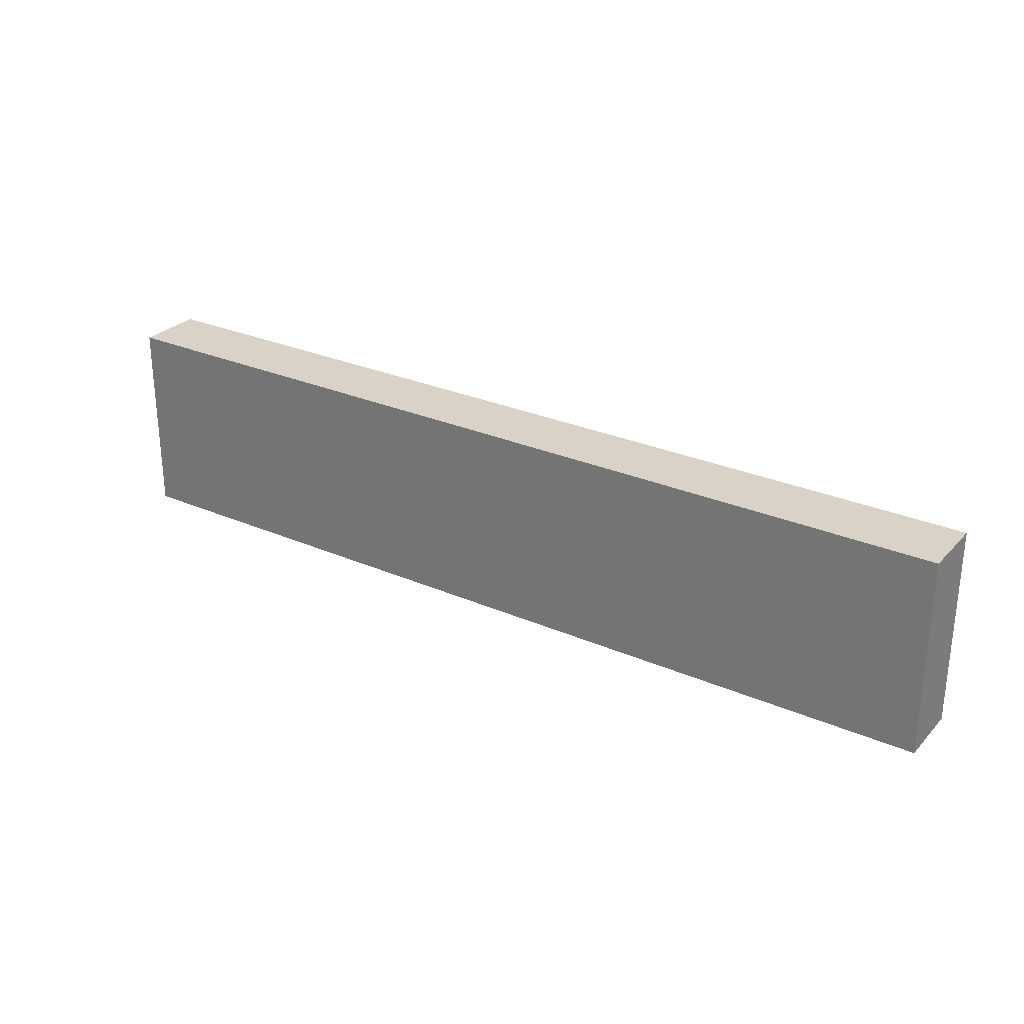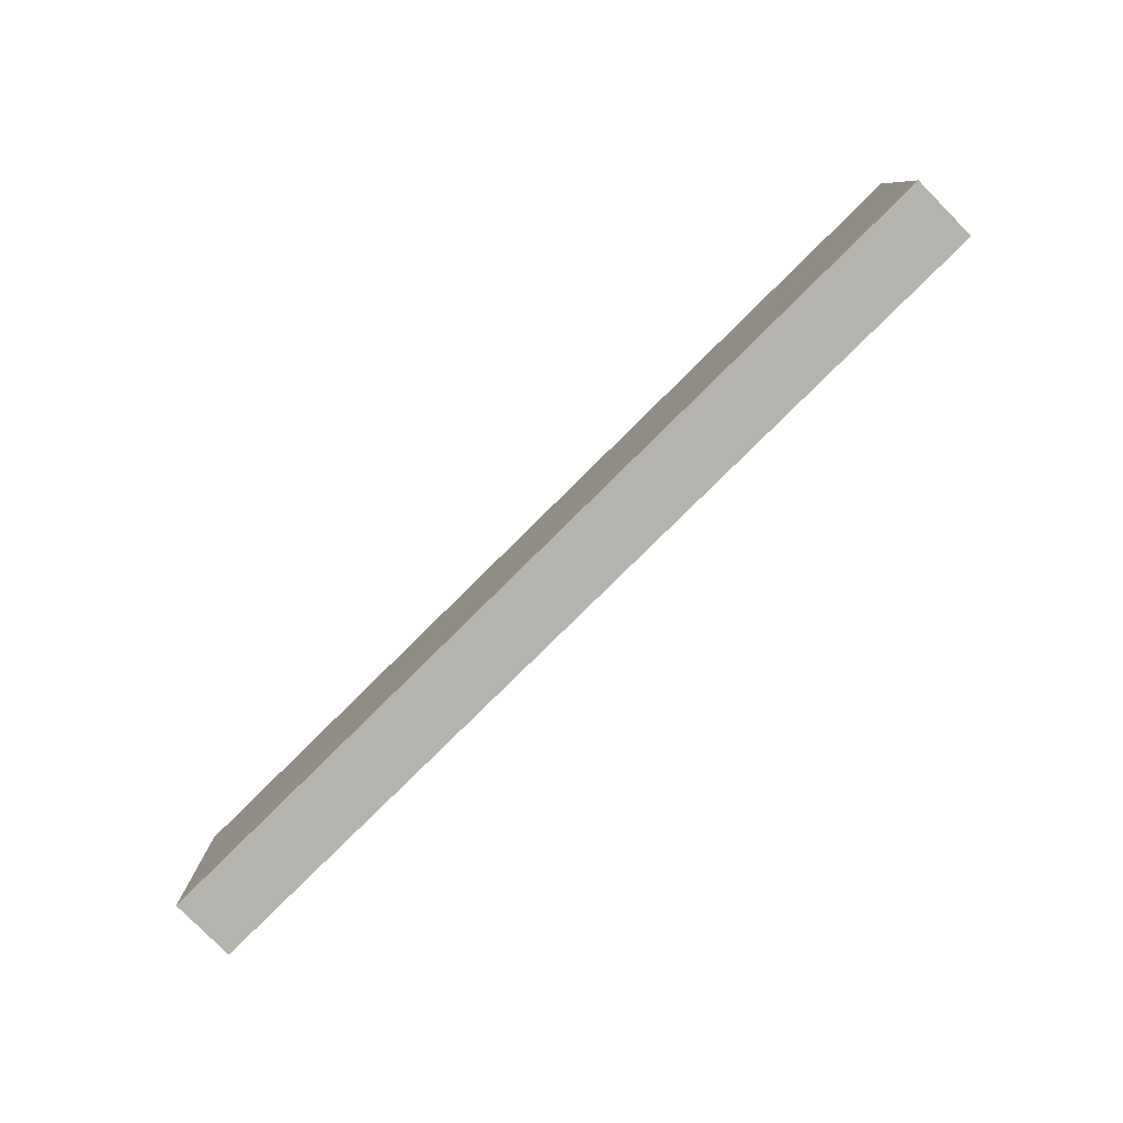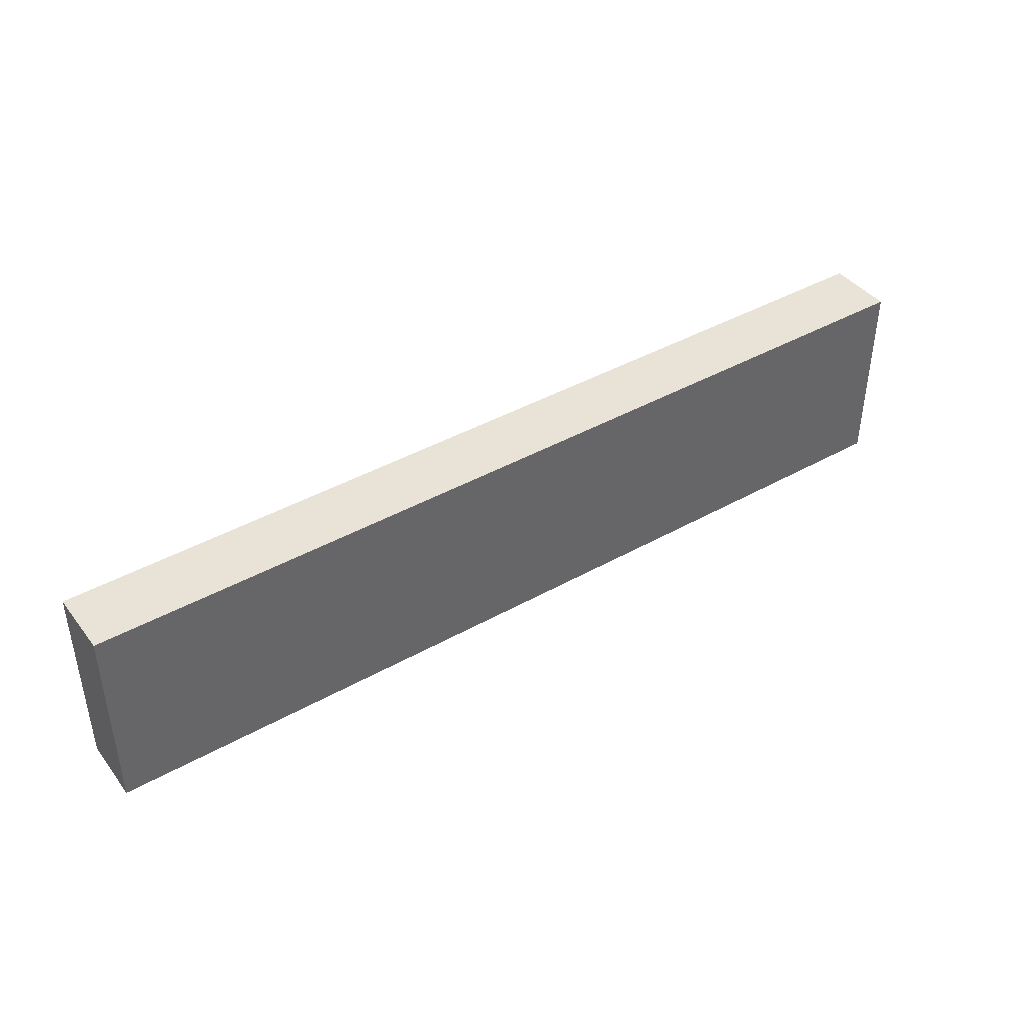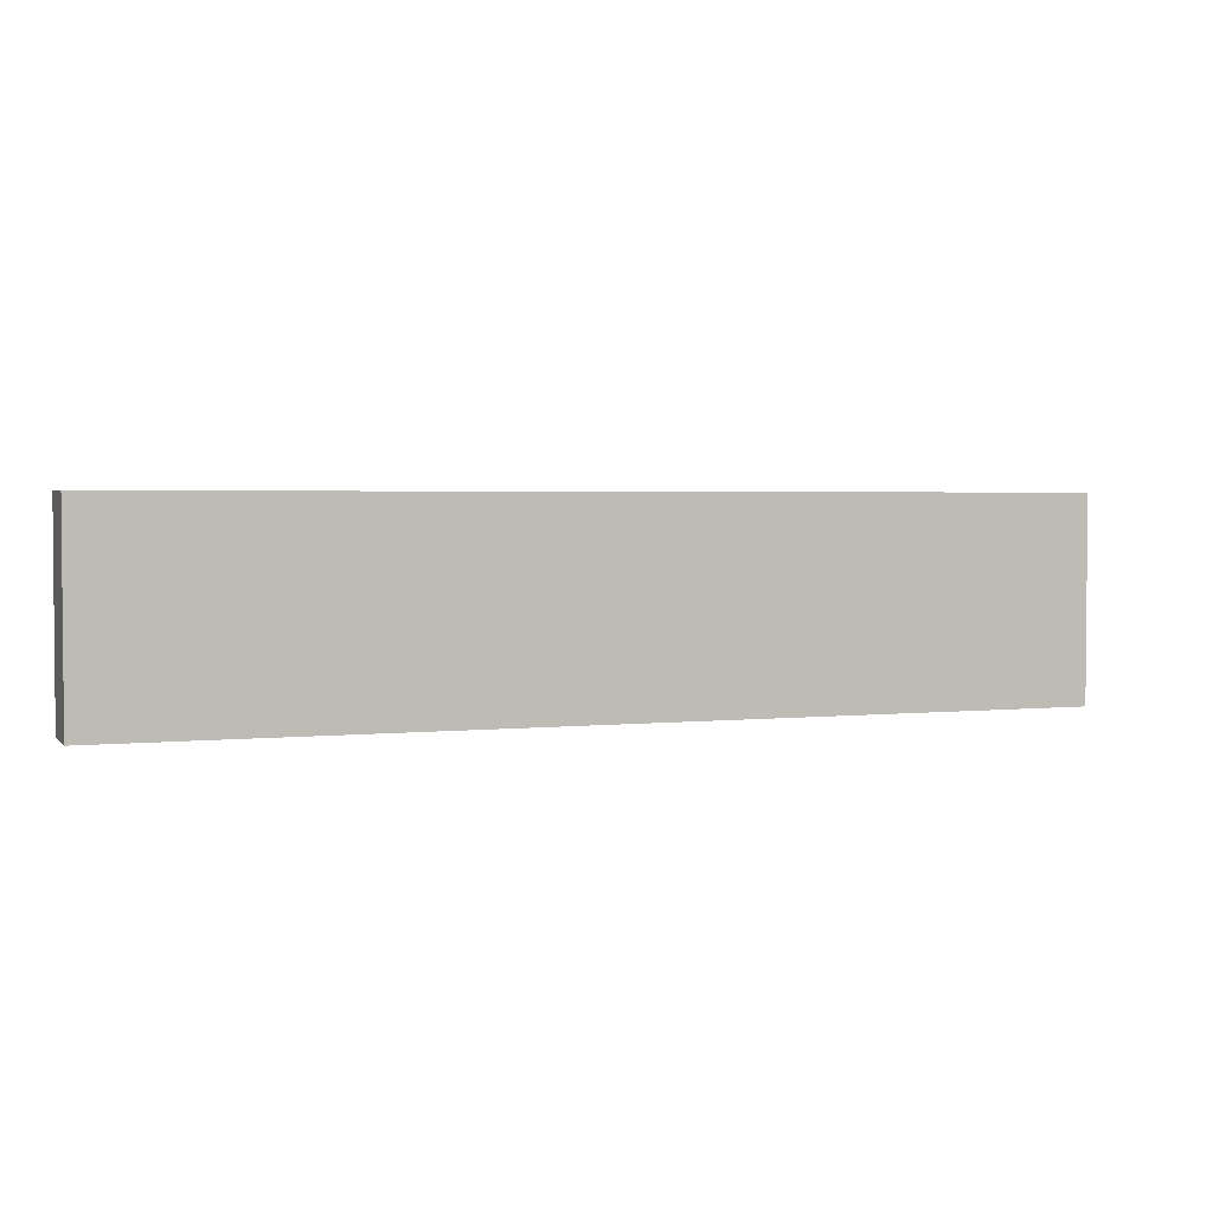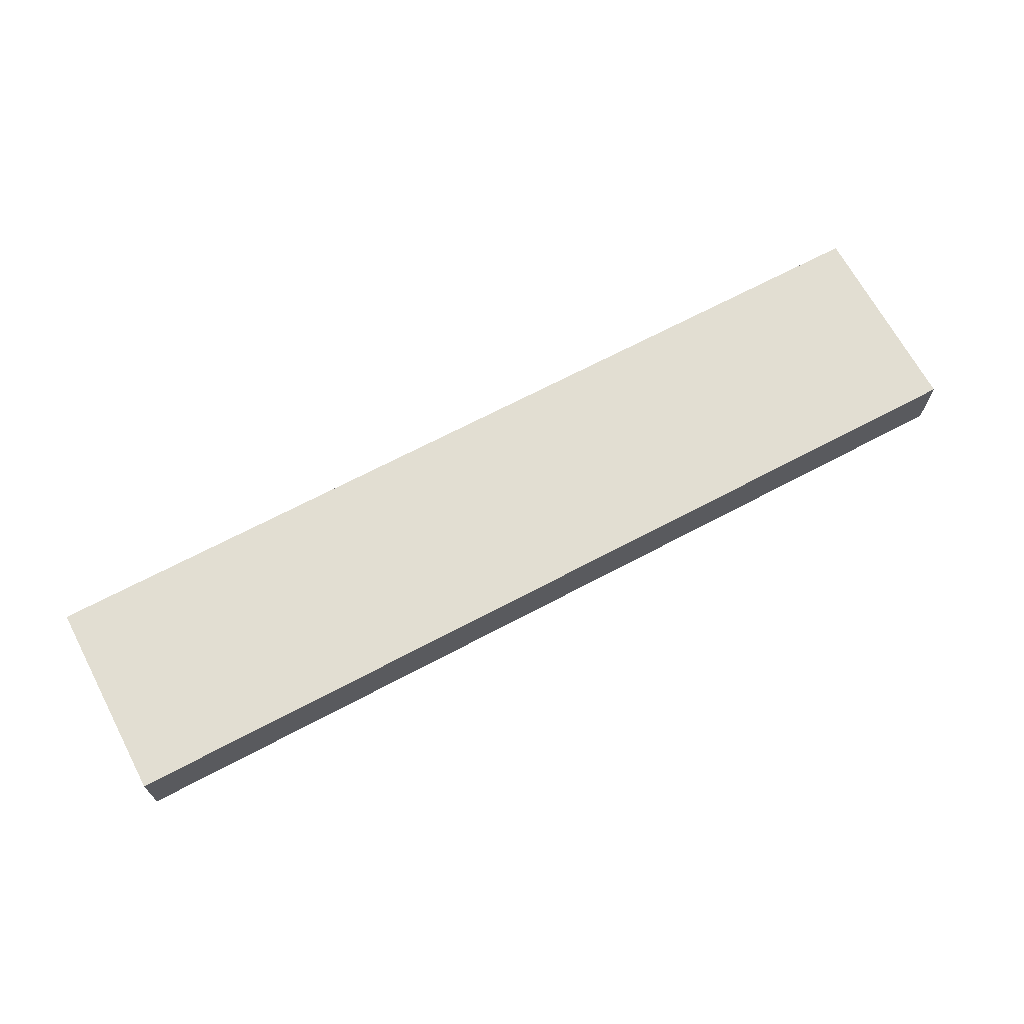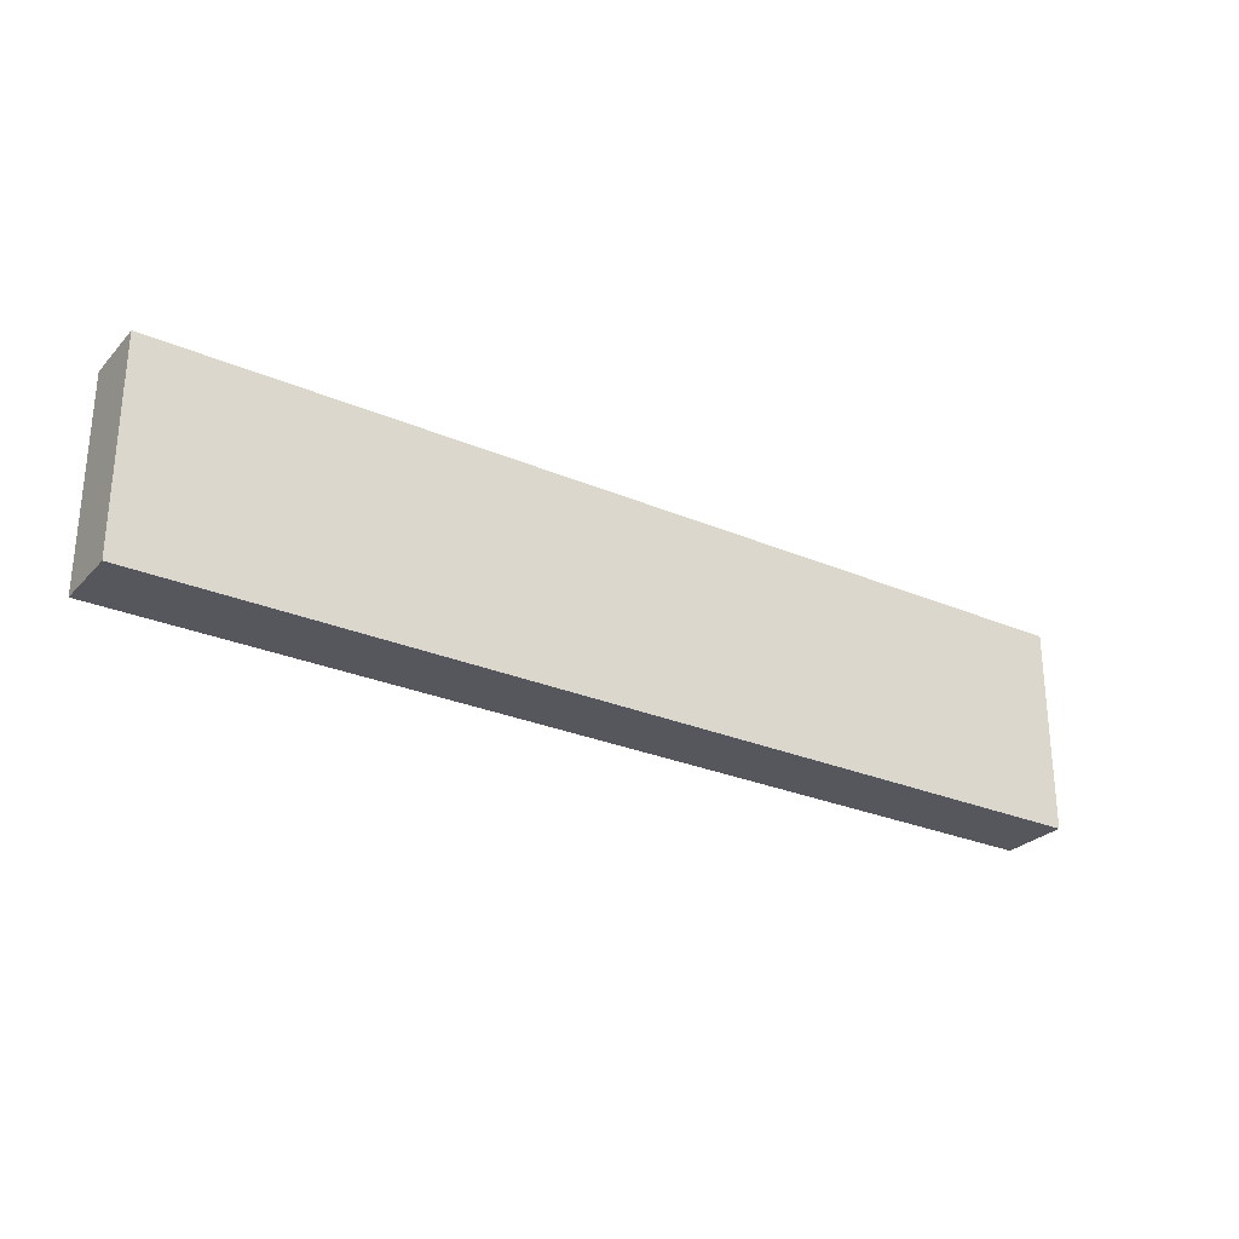
<metadata>
{"format":"obj","ext":"obj","renderer":"f3d","projection":"perspective","resolution":1024,"background":"white","views":[{"elev":27.9,"azim":-146.5,"up":"+Z"},{"elev":-79.9,"azim":-135.3,"up":"+Z"},{"elev":41.6,"azim":145.8,"up":"+Z"},{"elev":2.8,"azim":159.8,"up":"+Z"},{"elev":67.8,"azim":-28.0,"up":"+Y"},{"elev":-27.5,"azim":-33.3,"up":"+Z"}]}
</metadata>
<code>
g pb_Mesh870220
v 11.74 -4.014 11
v -58.07 -4.014 11
v 11.74 1 11
v -58.07 1 11
v -58.07 -4.014 11
v -58.07 -4.014 -4
v -58.07 1 11
v -58.07 1 -4
v -58.07 -4.014 -4
v 11.74 -4.014 -4
v -58.07 1 -4
v 11.74 1 -4
v 11.74 -4.014 -4
v 11.74 -4.014 11
v 11.74 1 -4
v 11.74 1 11
v 11.74 1 11
v -58.07 1 11
v 11.74 1 -4
v -58.07 1 -4
v 11.74 -4.014 -4
v -58.07 -4.014 -4
v 11.74 -4.014 11
v -58.07 -4.014 11
g pb_Mesh870220_0
f 3 2 1
f 3 4 2
f 7 6 5
f 7 8 6
f 11 10 9
f 11 12 10
f 15 14 13
f 15 16 14
f 19 18 17
f 19 20 18
f 23 22 21
f 23 24 22

</code>
